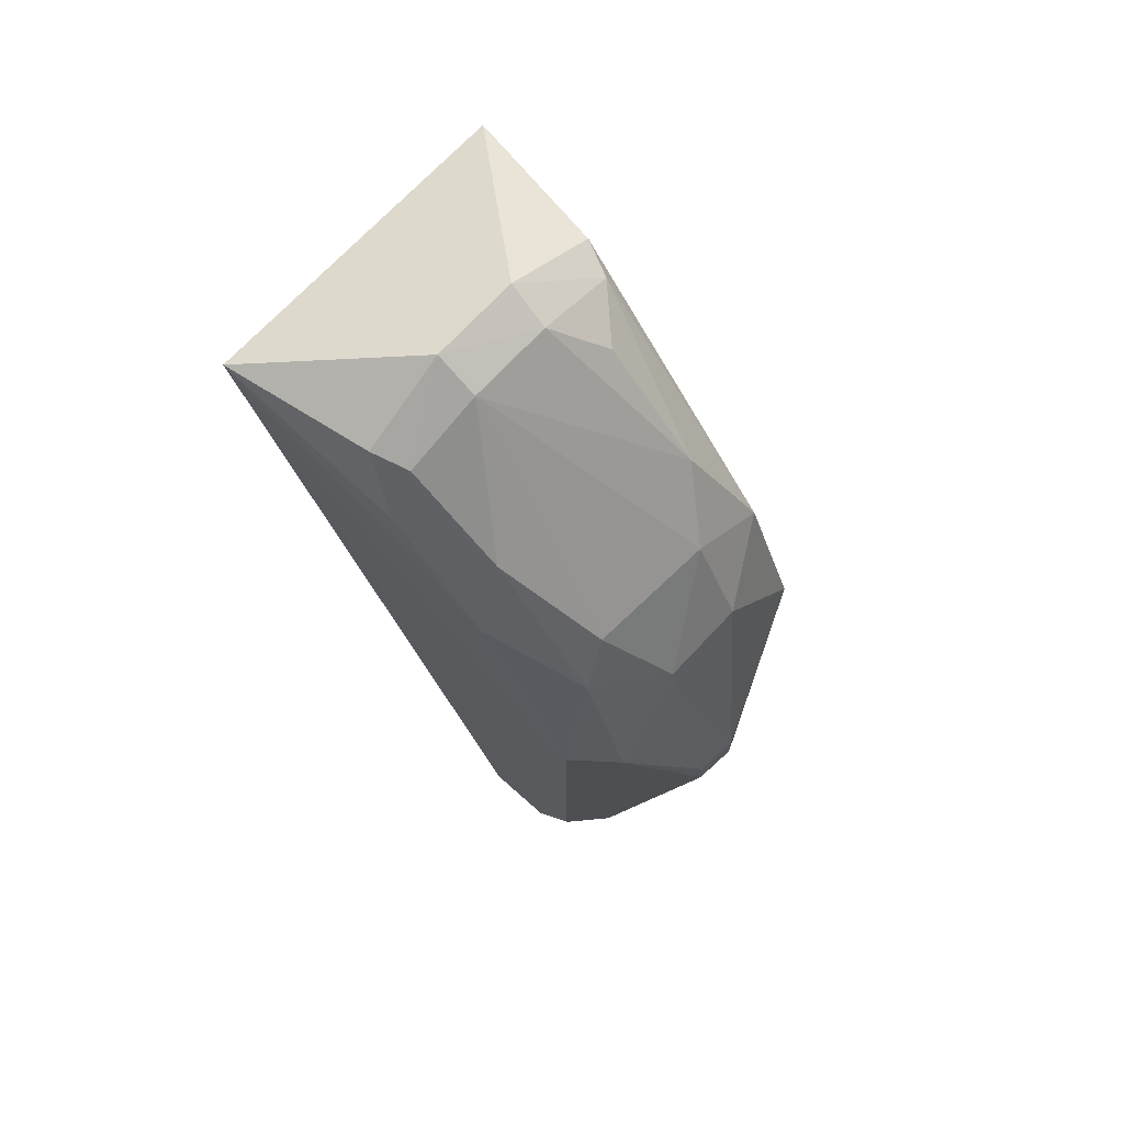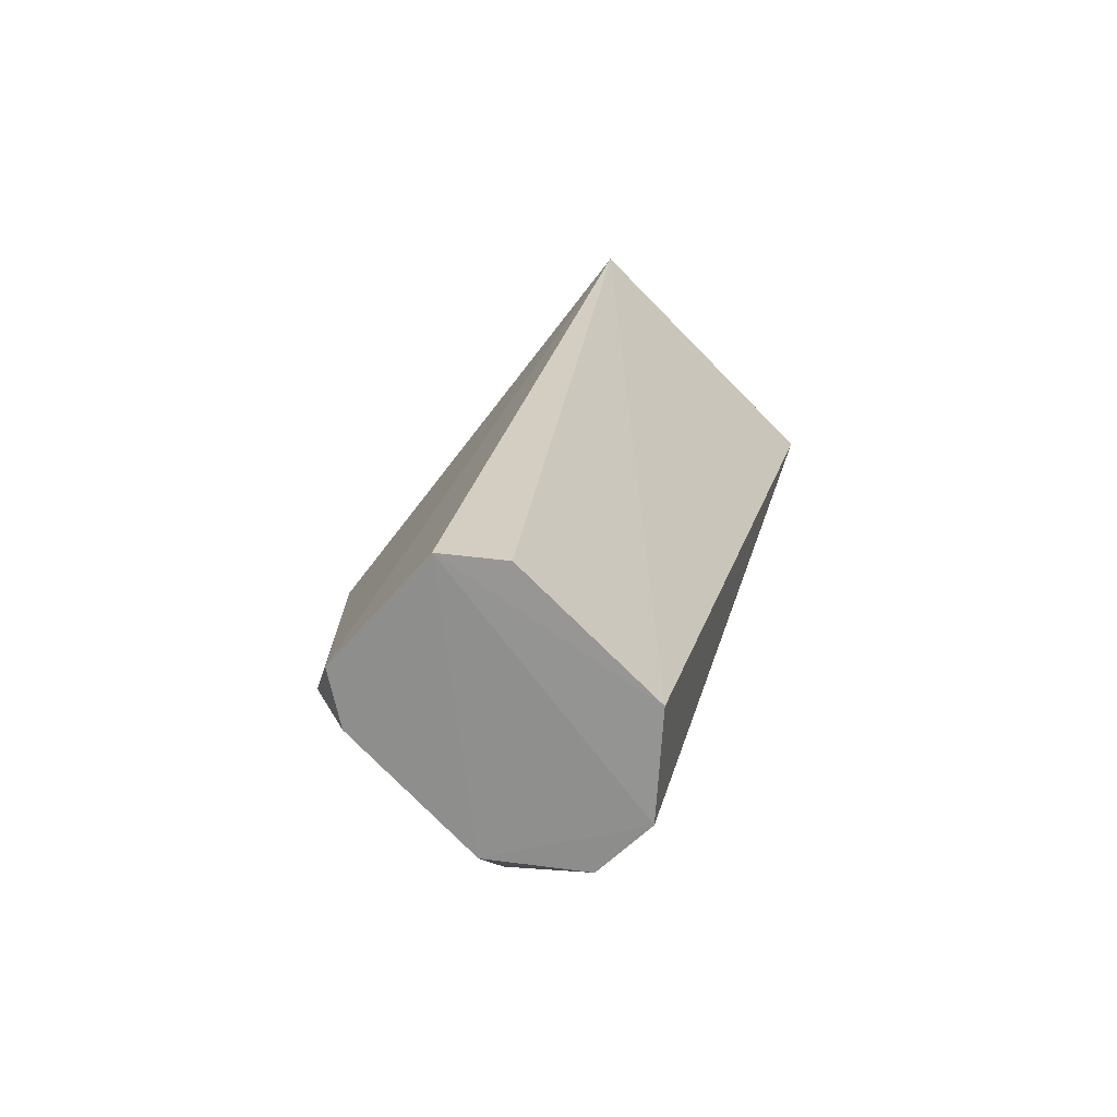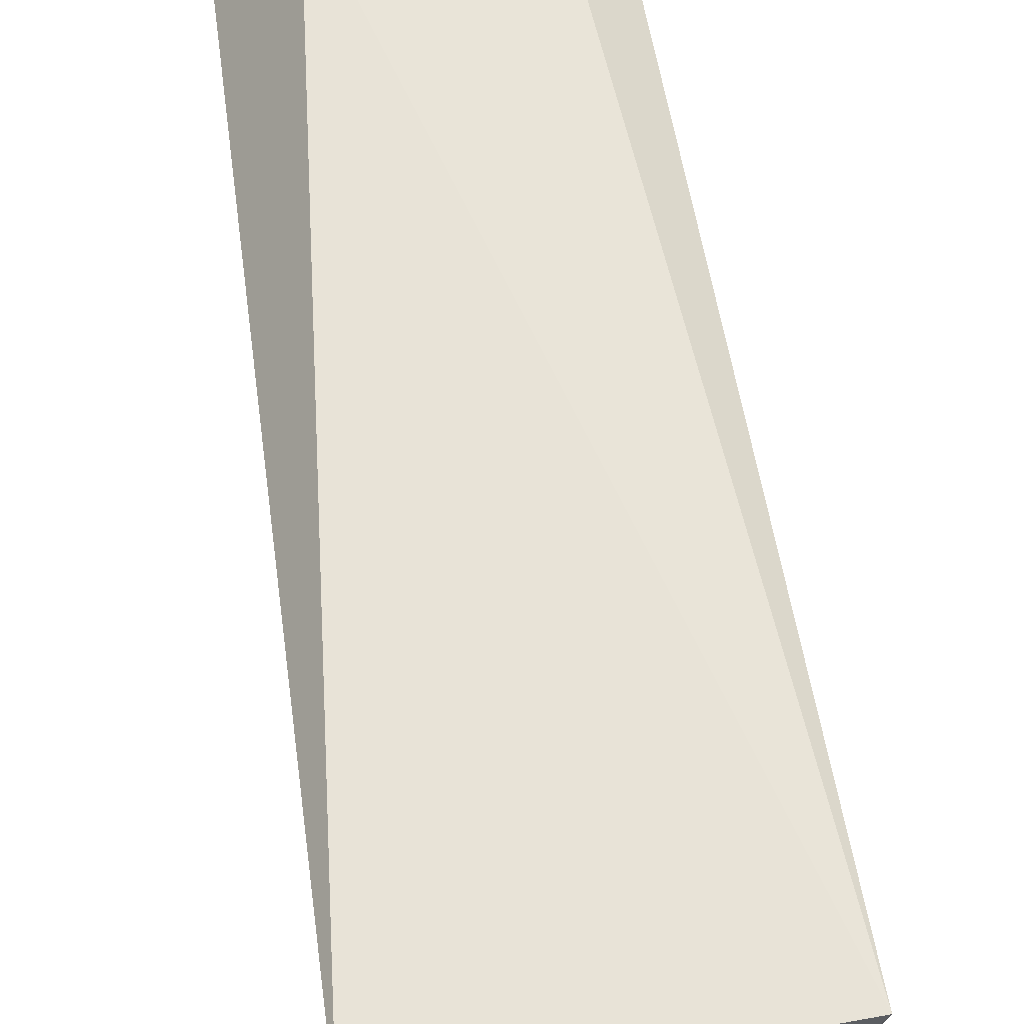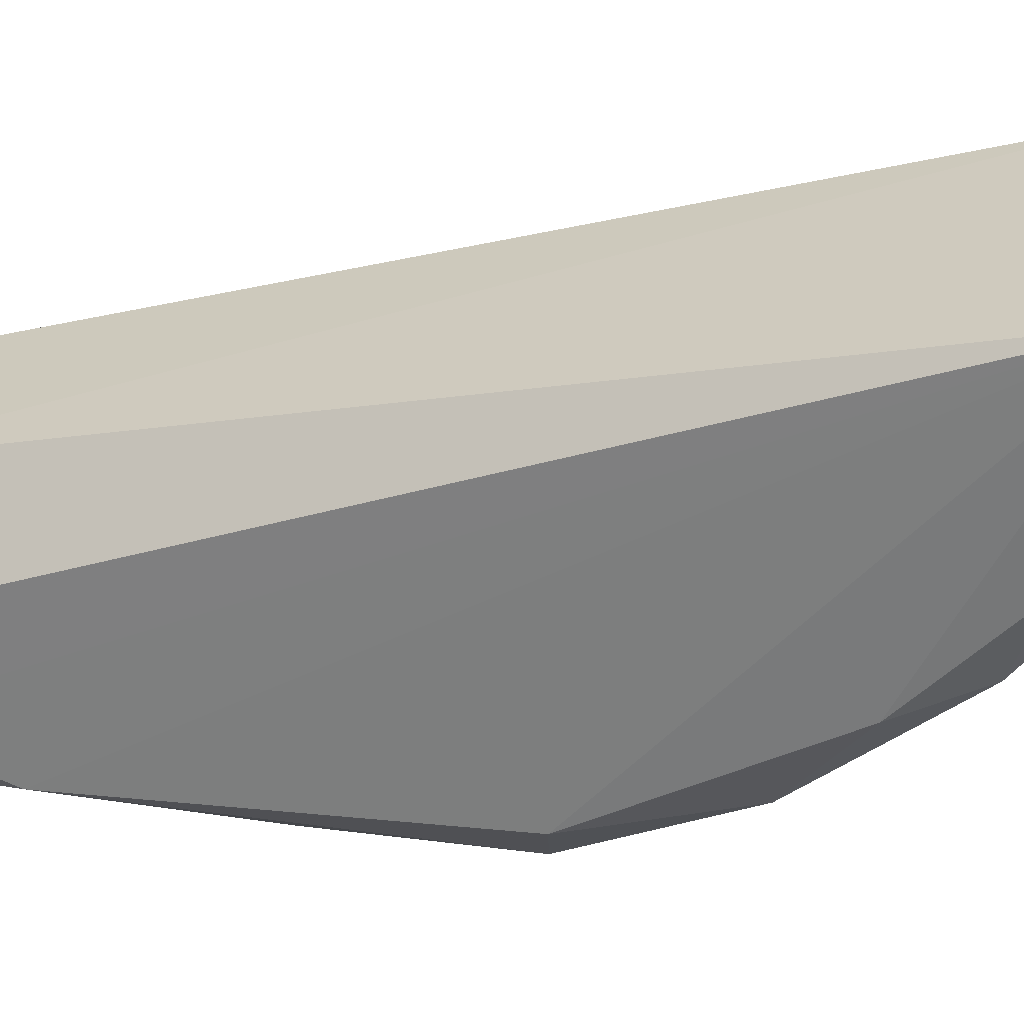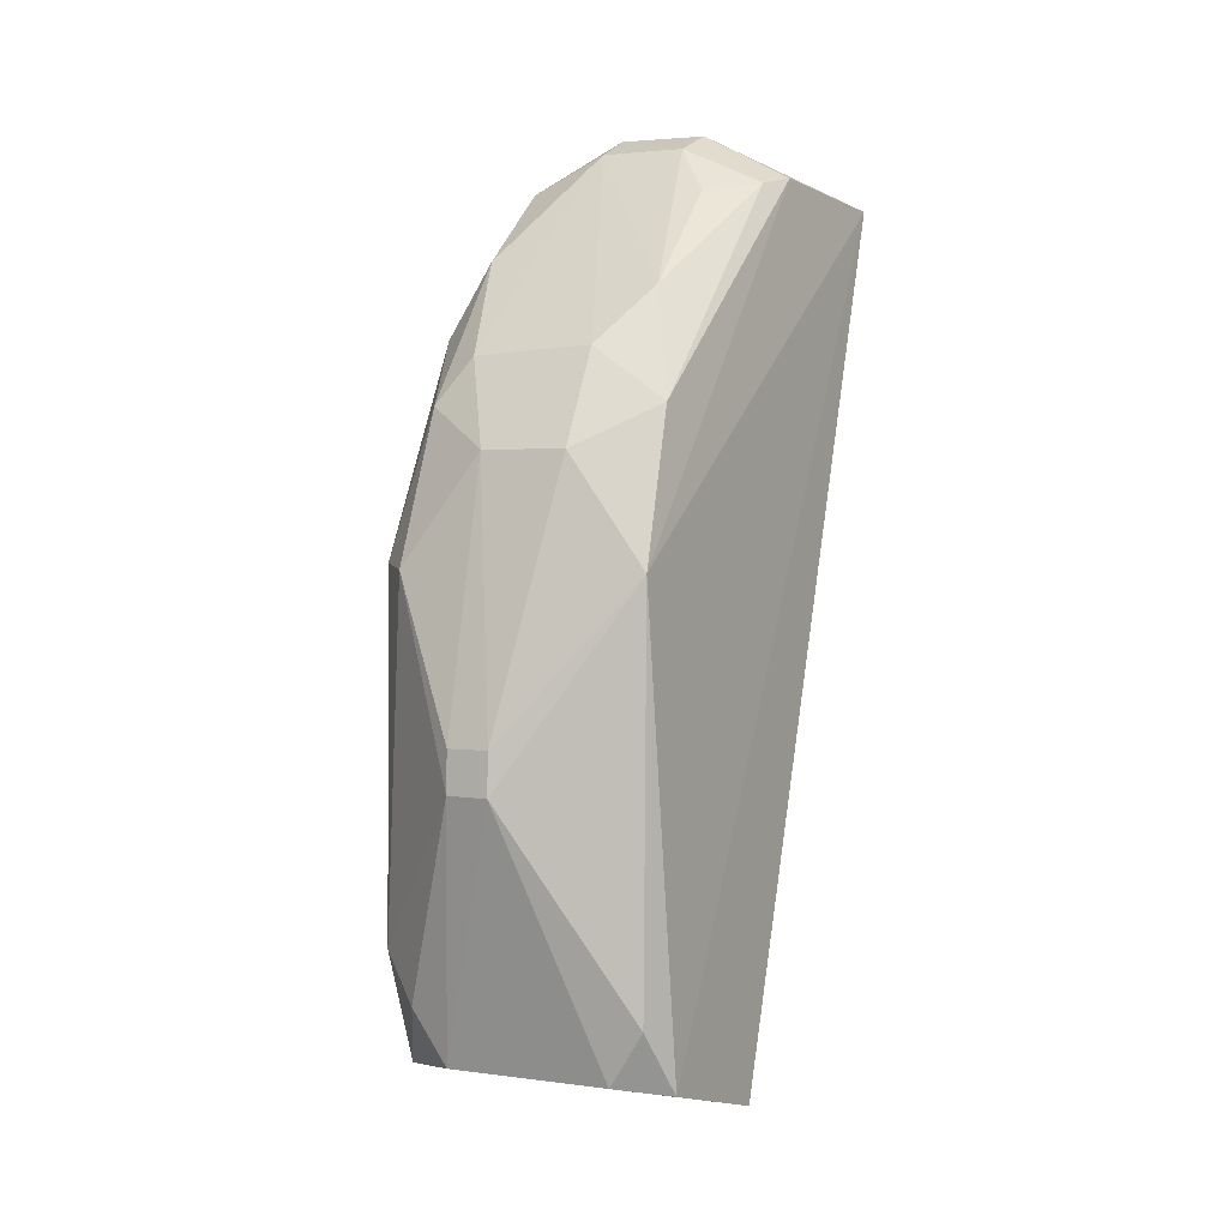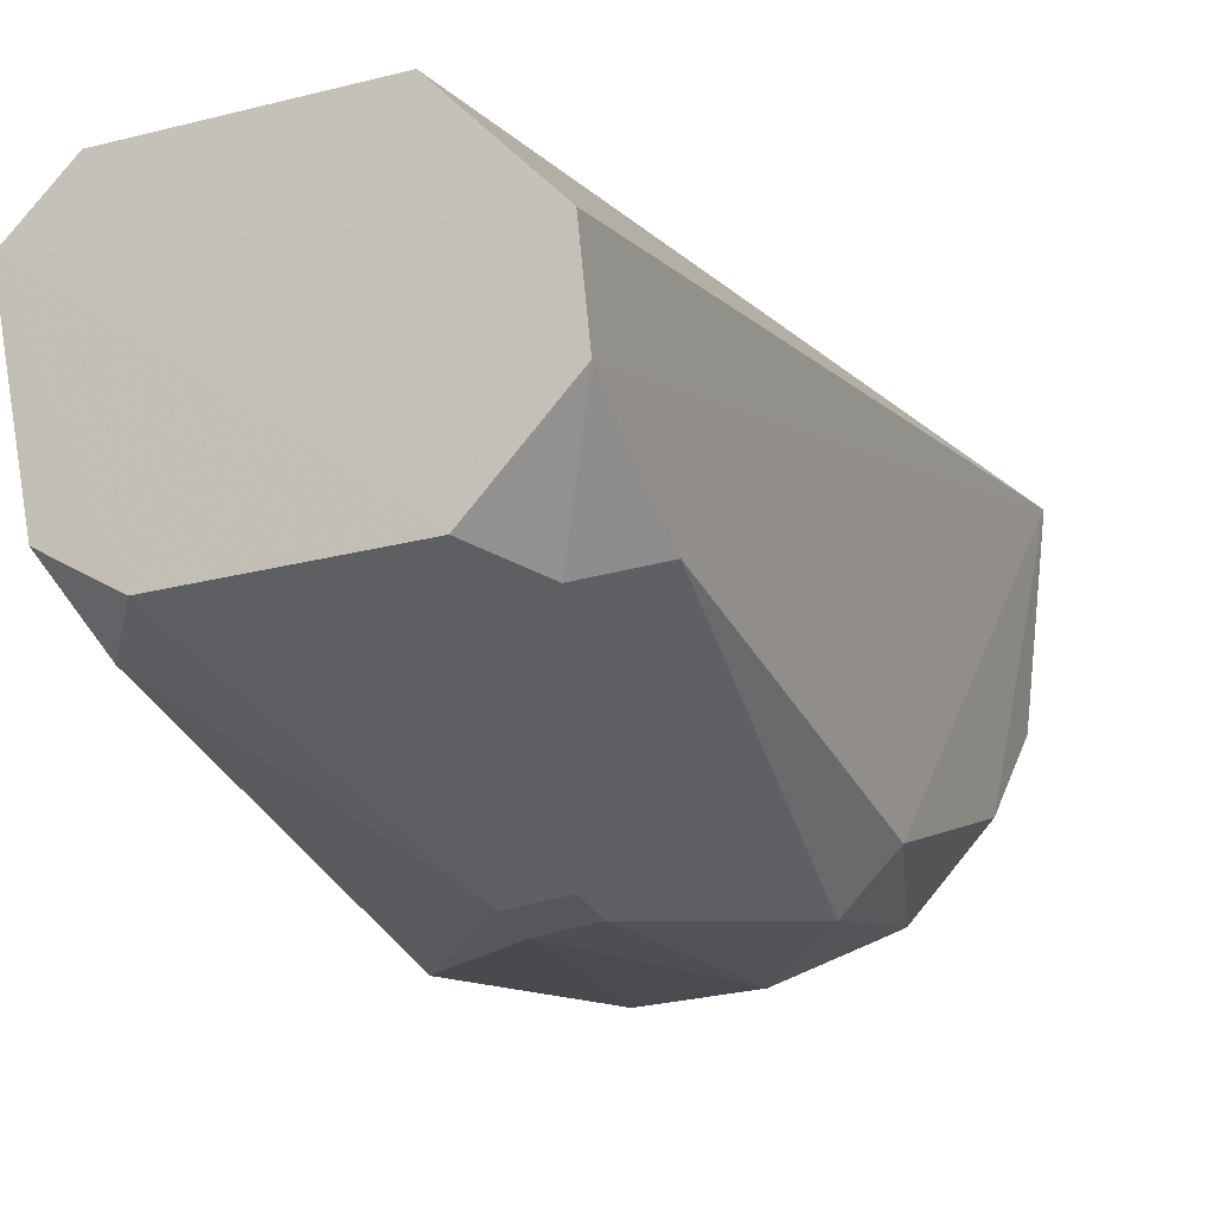
<metadata>
{"format":"obj","ext":"obj","renderer":"f3d","projection":"perspective","resolution":1024,"background":"white","views":[{"elev":73.4,"azim":133.4,"up":"+Y"},{"elev":-78.5,"azim":-45.1,"up":"+Y"},{"elev":73.2,"azim":171.7,"up":"+Z"},{"elev":28.5,"azim":99.4,"up":"+Z"},{"elev":2.4,"azim":-153.9,"up":"+Y"},{"elev":-27.9,"azim":21.2,"up":"+Z"}]}
</metadata>
<code>
v 0.0122 0.1284 -0.1806
v 0.02573 0.1358 -0.2089
v 0.02637 0.2903 -0.1424
v -0.01212 0.3 -0.169
v -0.02795 0.1372 -0.2153
v 0.01789 0.25 -0.2141
v -0.033 0.2884 -0.1421
v 0.02573 0.1321 -0.1959
v 0.02561 0.2234 -0.2165
v 0.01865 0.2903 -0.1765
v -0.0265 0.2222 -0.2238
v -0.02965 0.1297 -0.189
v 0.02573 0.1571 -0.2171
v -0.01135 0.2594 -0.2129
v 0.004319 0.3002 -0.1691
v 0.02508 0.2625 -0.1967
v -0.02651 0.2898 -0.1761
v 0.004319 0.1941 -0.2334
v -0.02033 0.1281 -0.181
v 0.01162 0.1389 -0.2213
v 0.01789 0.2764 -0.194
v 0.02112 0.2918 -0.17
v -0.01135 0.2966 -0.177
v -0.02898 0.2912 -0.1697
v -0.02538 0.2498 -0.2138
v 0.01862 0.2224 -0.2244
v -0.003517 0.1865 -0.2342
v -0.01135 0.2422 -0.2222
v -0.01865 0.1389 -0.2213
v 0.01789 0.1488 -0.2221
v 0.01162 0.2584 -0.2115
v 0.02475 0.2814 -0.1777
v 0.004319 0.2966 -0.177
v -0.01887 0.2701 -0.2032
v 0.004319 0.1866 -0.2336
v 0.004319 0.2422 -0.2222
v -0.003517 0.1942 -0.234
v -0.02511 0.1489 -0.222
v -0.01865 0.2878 -0.1847
f 7 1 3
f 7 3 4
f 8 2 3
f 8 3 1
f 11 5 7
f 12 7 5
f 12 8 1
f 13 9 3
f 13 3 2
f 15 4 3
f 16 9 6
f 16 3 9
f 19 12 1
f 19 1 7
f 19 7 12
f 20 2 8
f 20 8 12
f 21 16 6
f 22 15 3
f 22 10 15
f 23 4 15
f 23 17 4
f 24 11 7
f 24 7 4
f 24 4 17
f 25 24 17
f 25 11 24
f 26 6 9
f 26 9 13
f 28 25 14
f 28 11 25
f 29 20 12
f 29 12 5
f 29 27 20
f 30 13 2
f 30 2 20
f 31 21 6
f 32 21 10
f 32 16 21
f 32 10 22
f 32 22 3
f 32 3 16
f 33 15 10
f 33 10 21
f 33 23 15
f 33 31 14
f 33 21 31
f 34 25 17
f 34 14 25
f 34 33 14
f 34 23 33
f 35 26 13
f 35 18 26
f 35 13 30
f 35 30 20
f 35 20 27
f 36 26 18
f 36 6 26
f 36 31 6
f 36 28 14
f 36 14 31
f 37 27 11
f 37 11 28
f 37 35 27
f 37 18 35
f 37 36 18
f 37 28 36
f 38 29 5
f 38 5 11
f 38 11 27
f 38 27 29
f 39 34 17
f 39 17 23
f 39 23 34

</code>
